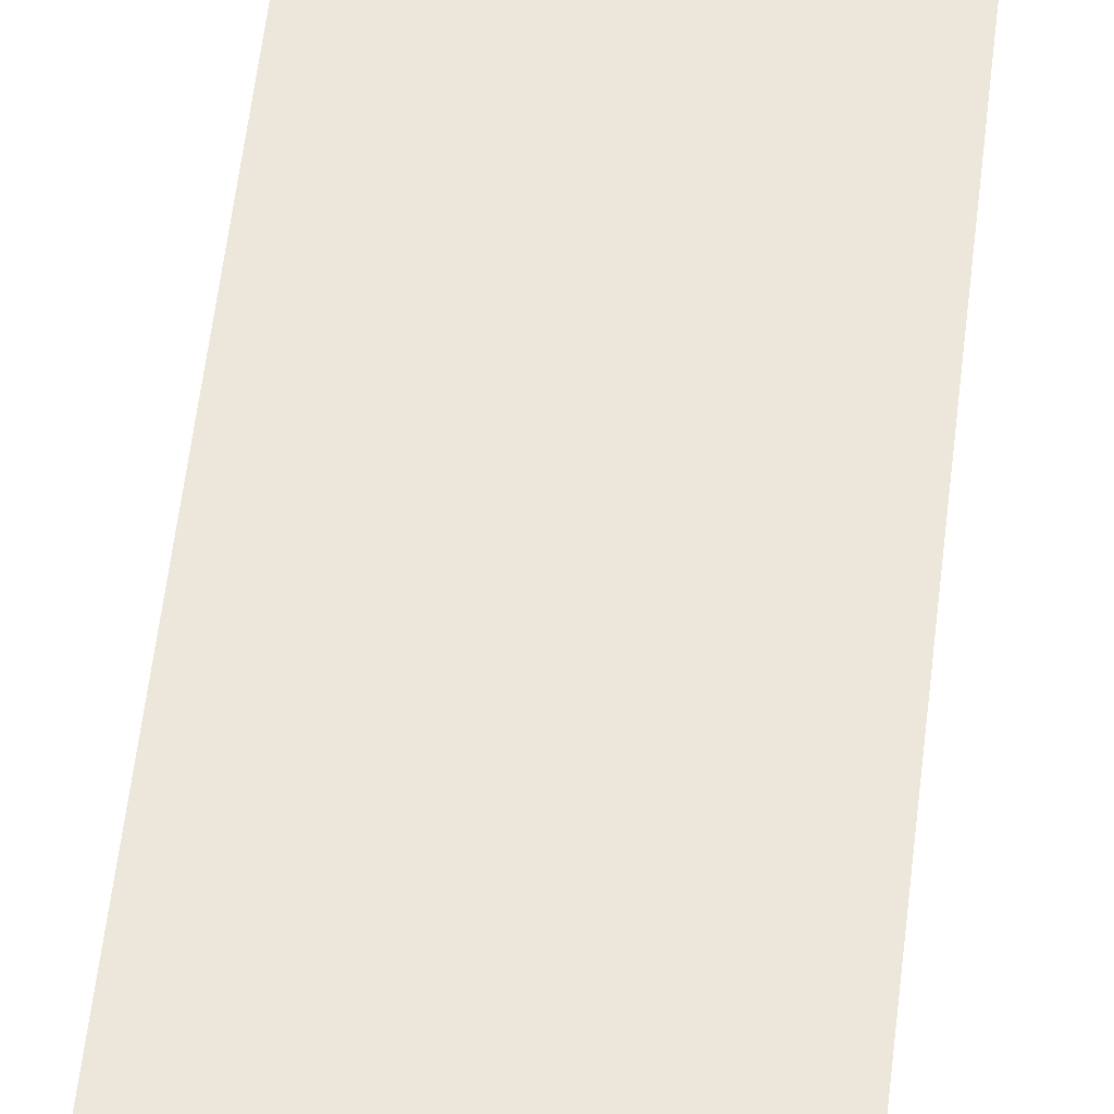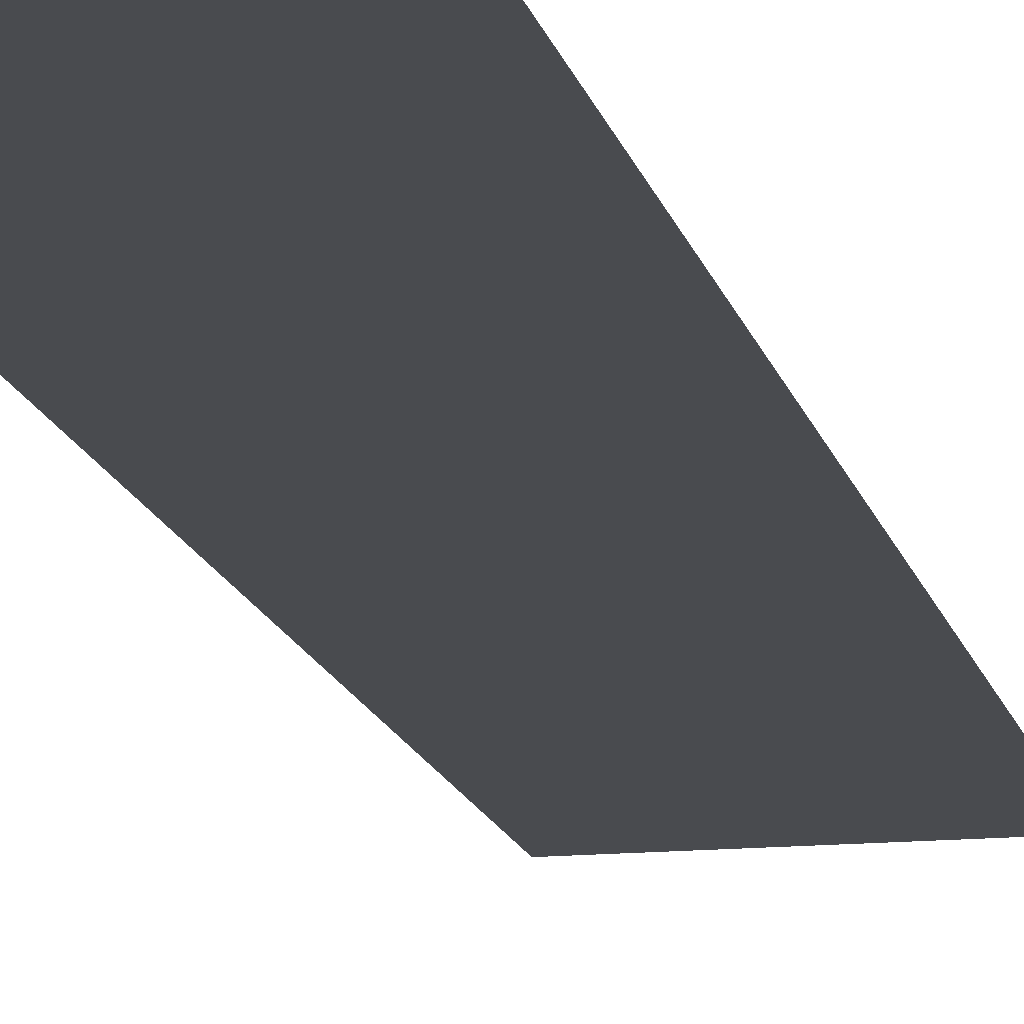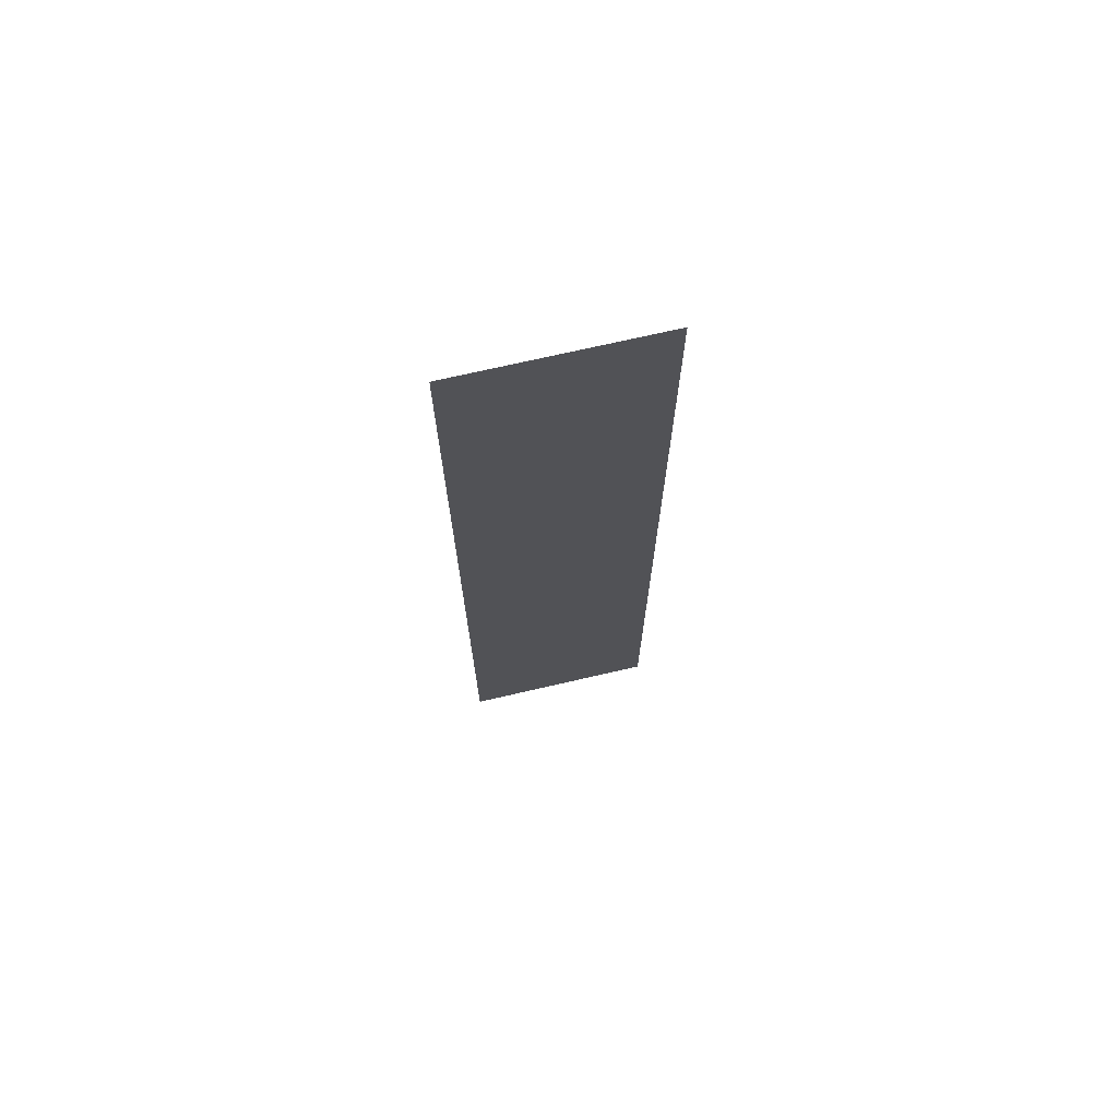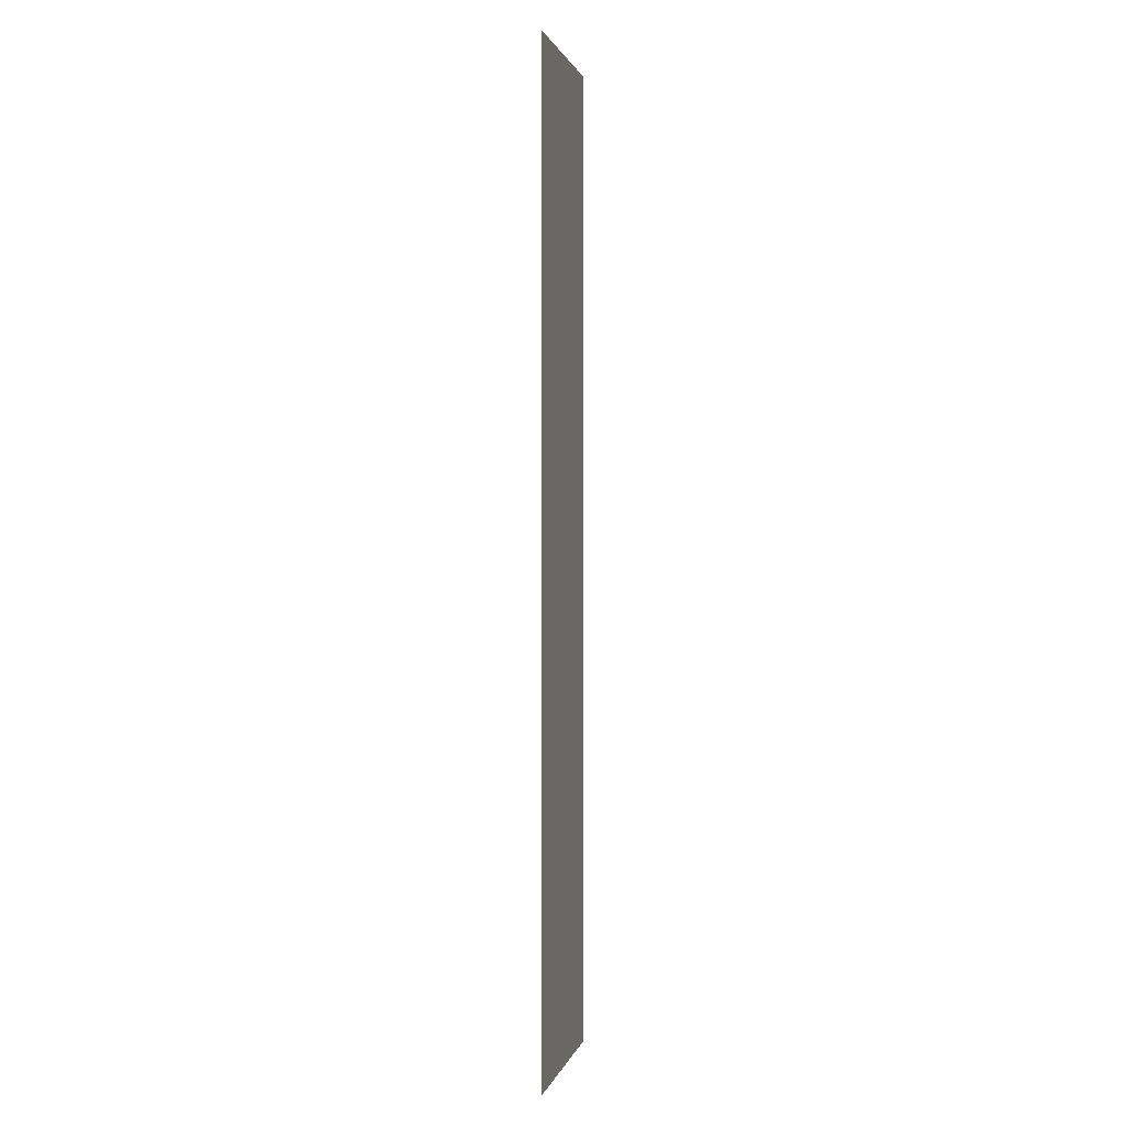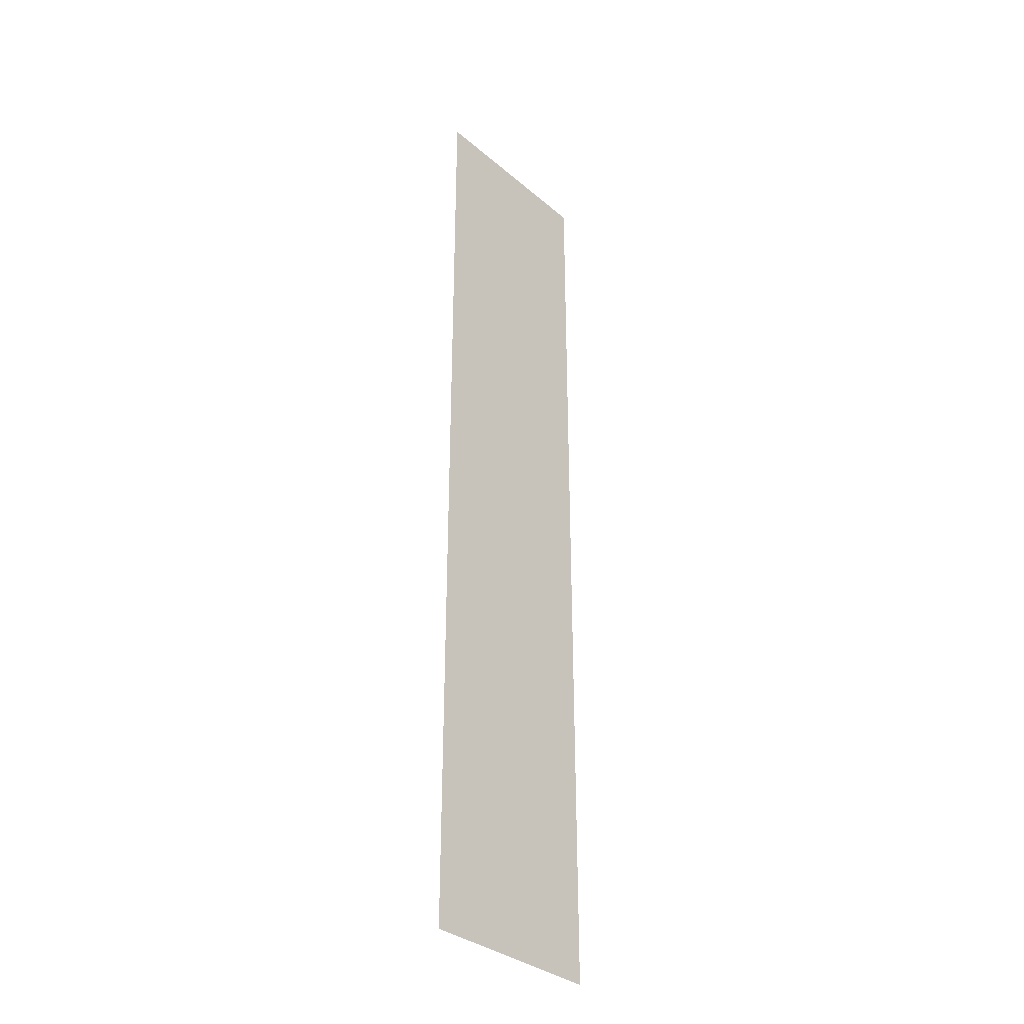
<metadata>
{"format":"obj","ext":"obj","renderer":"f3d","projection":"perspective","resolution":1024,"background":"white","views":[{"elev":52.9,"azim":6.3,"up":"+Y"},{"elev":-13.9,"azim":-167.9,"up":"+Y"},{"elev":72.0,"azim":167.0,"up":"+Z"},{"elev":1.2,"azim":-78.2,"up":"+Z"},{"elev":-33.6,"azim":131.2,"up":"+Z"}]}
</metadata>
<code>
o Expert_Highway.005
v 2 -0 0
v 2 -0 20
v -2 -0 0
v -2 -0 20
v 1 -0 20
v 0 -0 20
v -1 -0 20
v -1 -0 0
v 0 -0 0
v 1 -0 0
f 8 3 4 7
f 1 10 5 2
f 10 9 6 5
f 9 8 7 6

</code>
